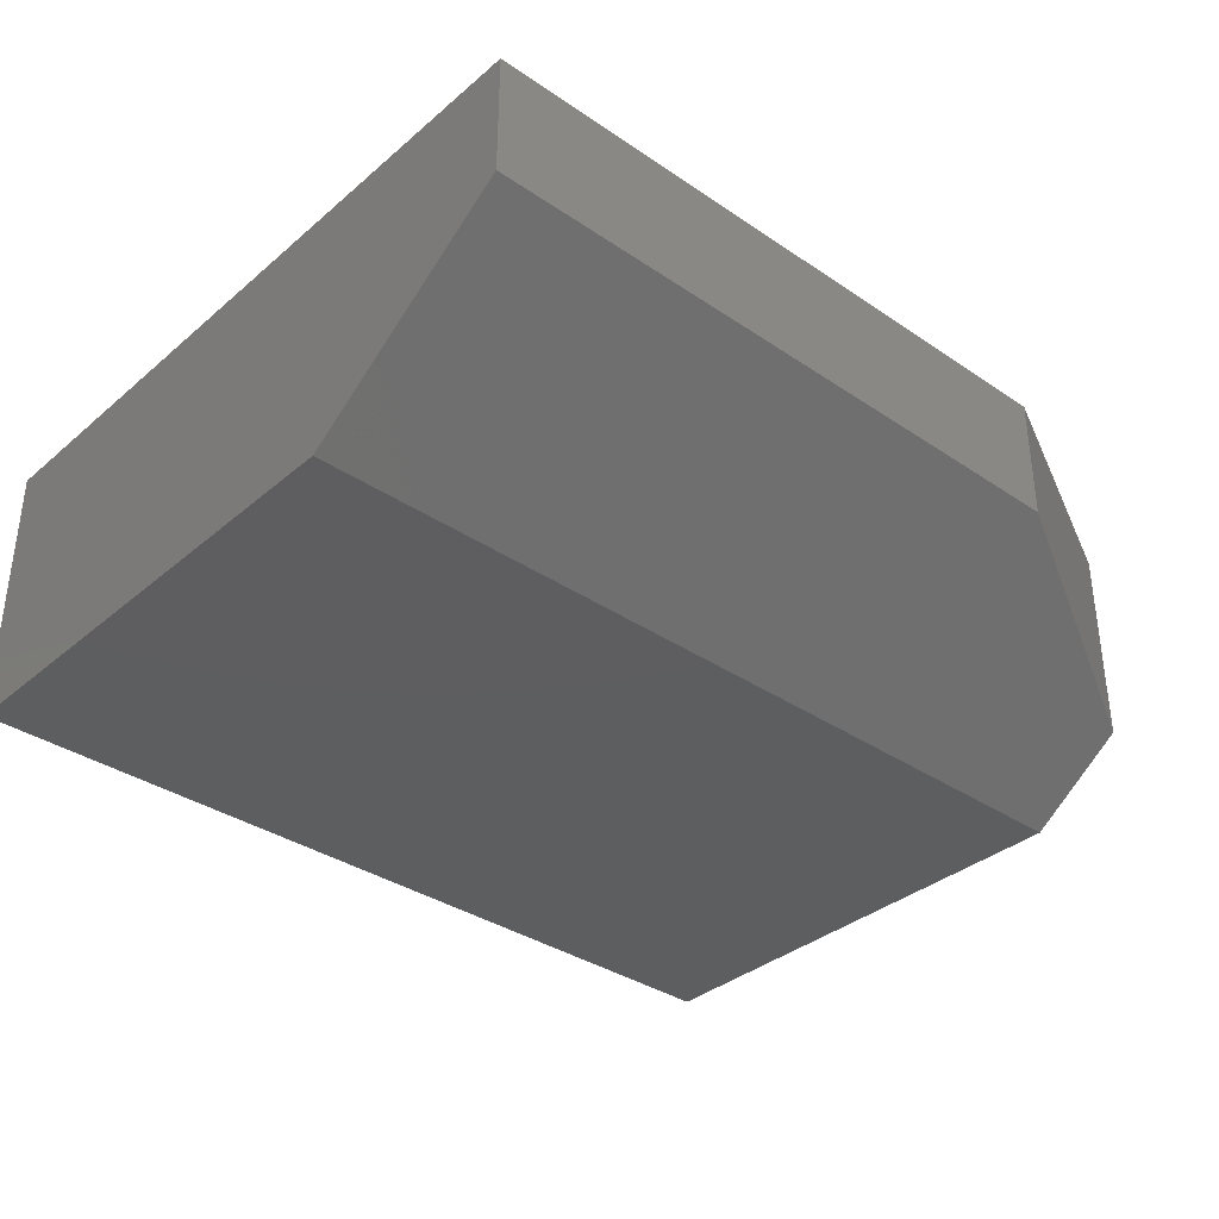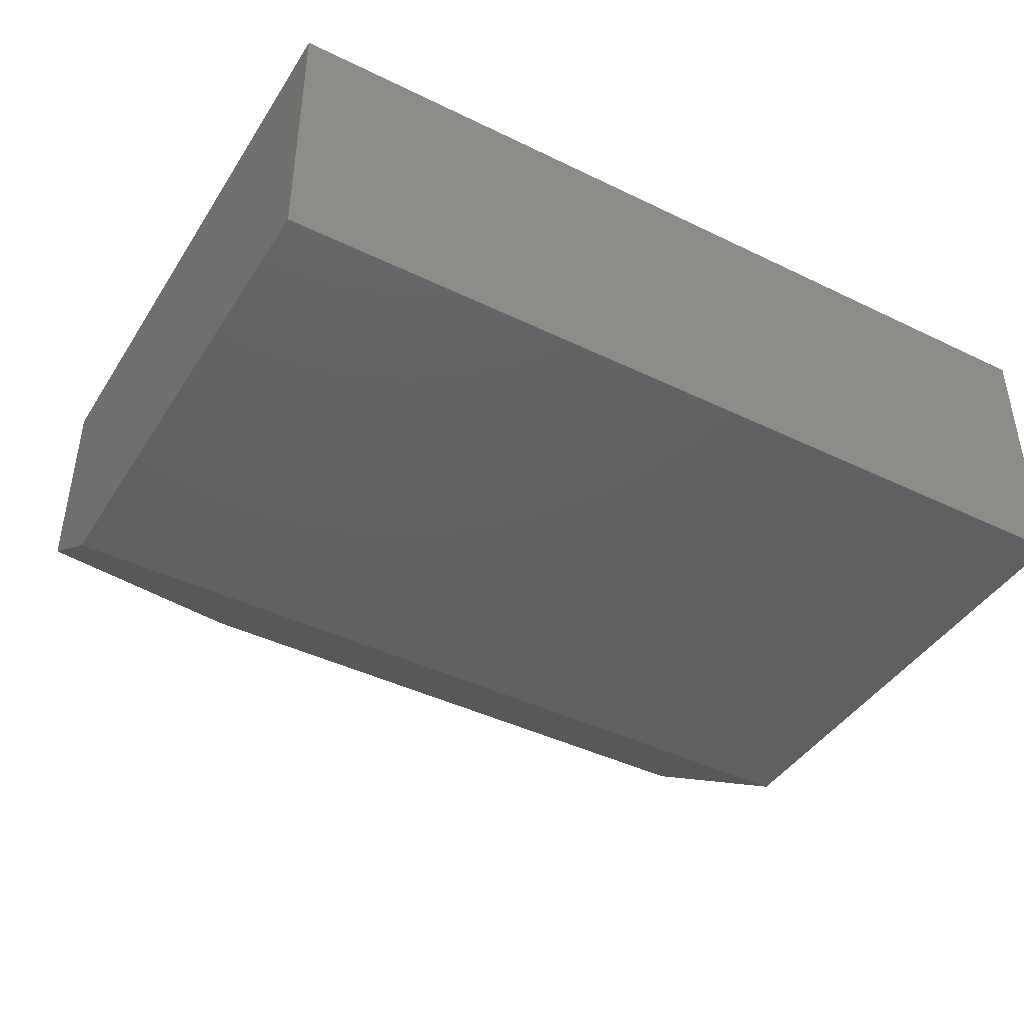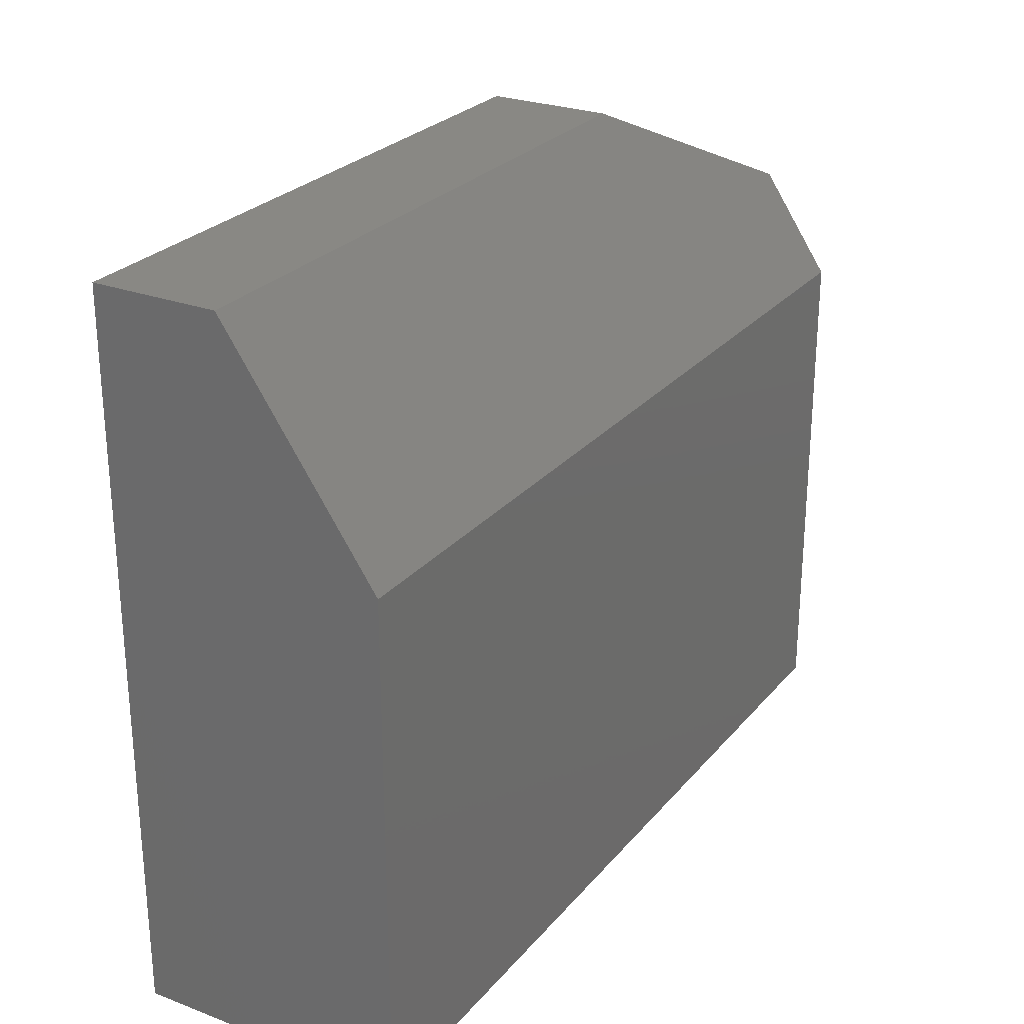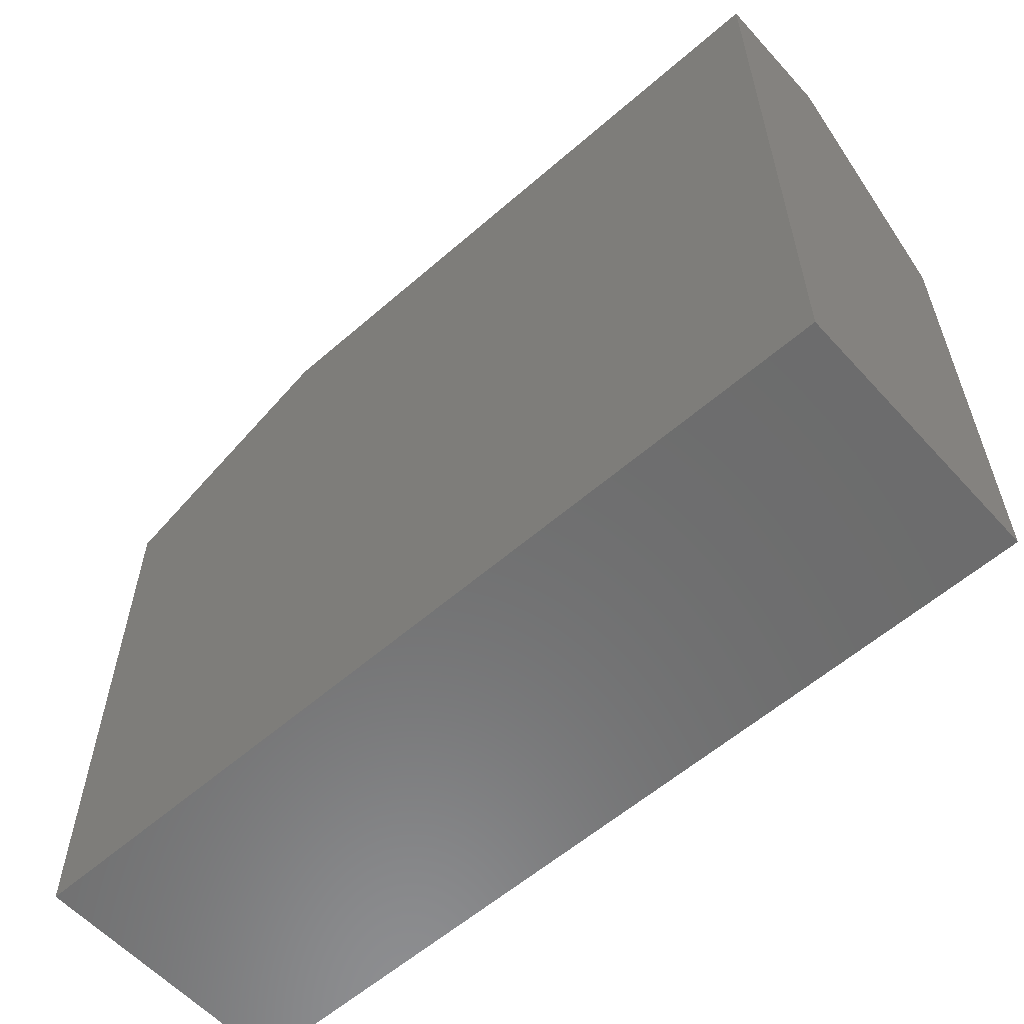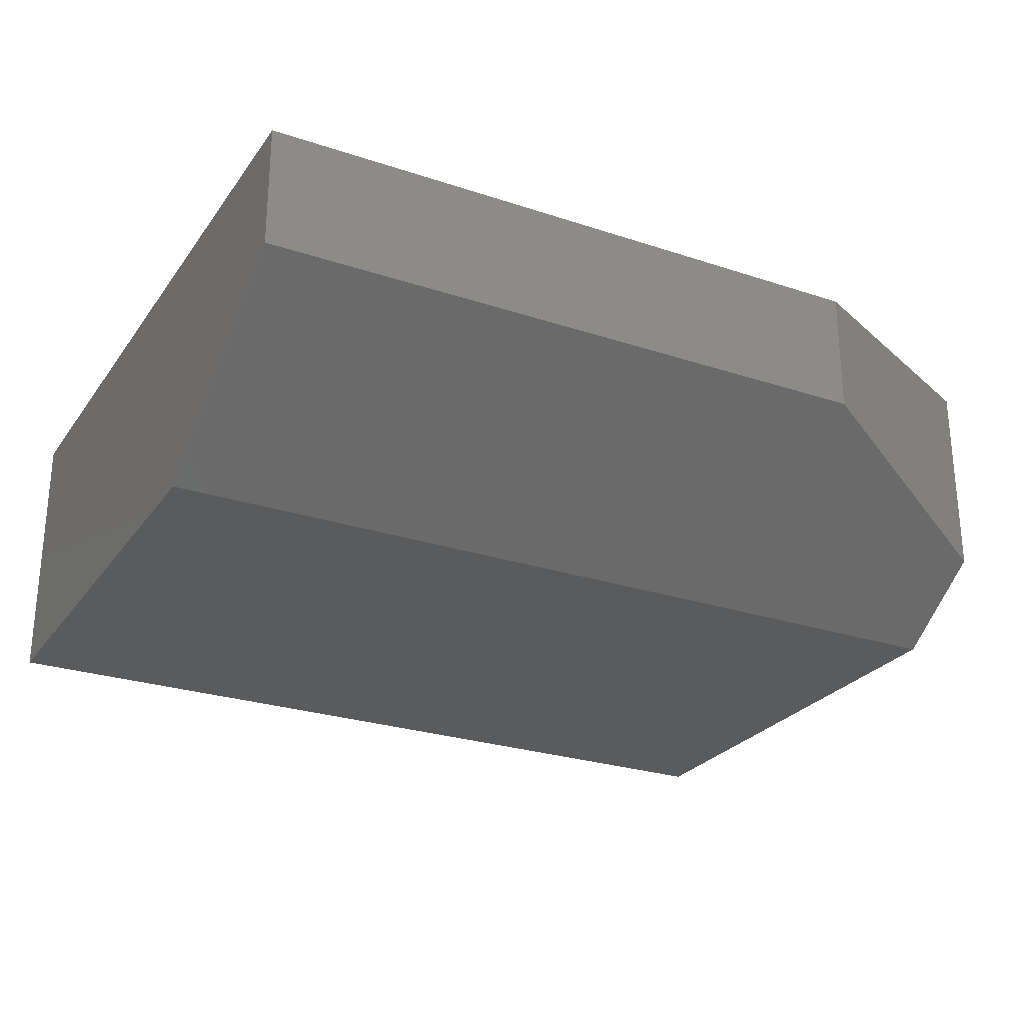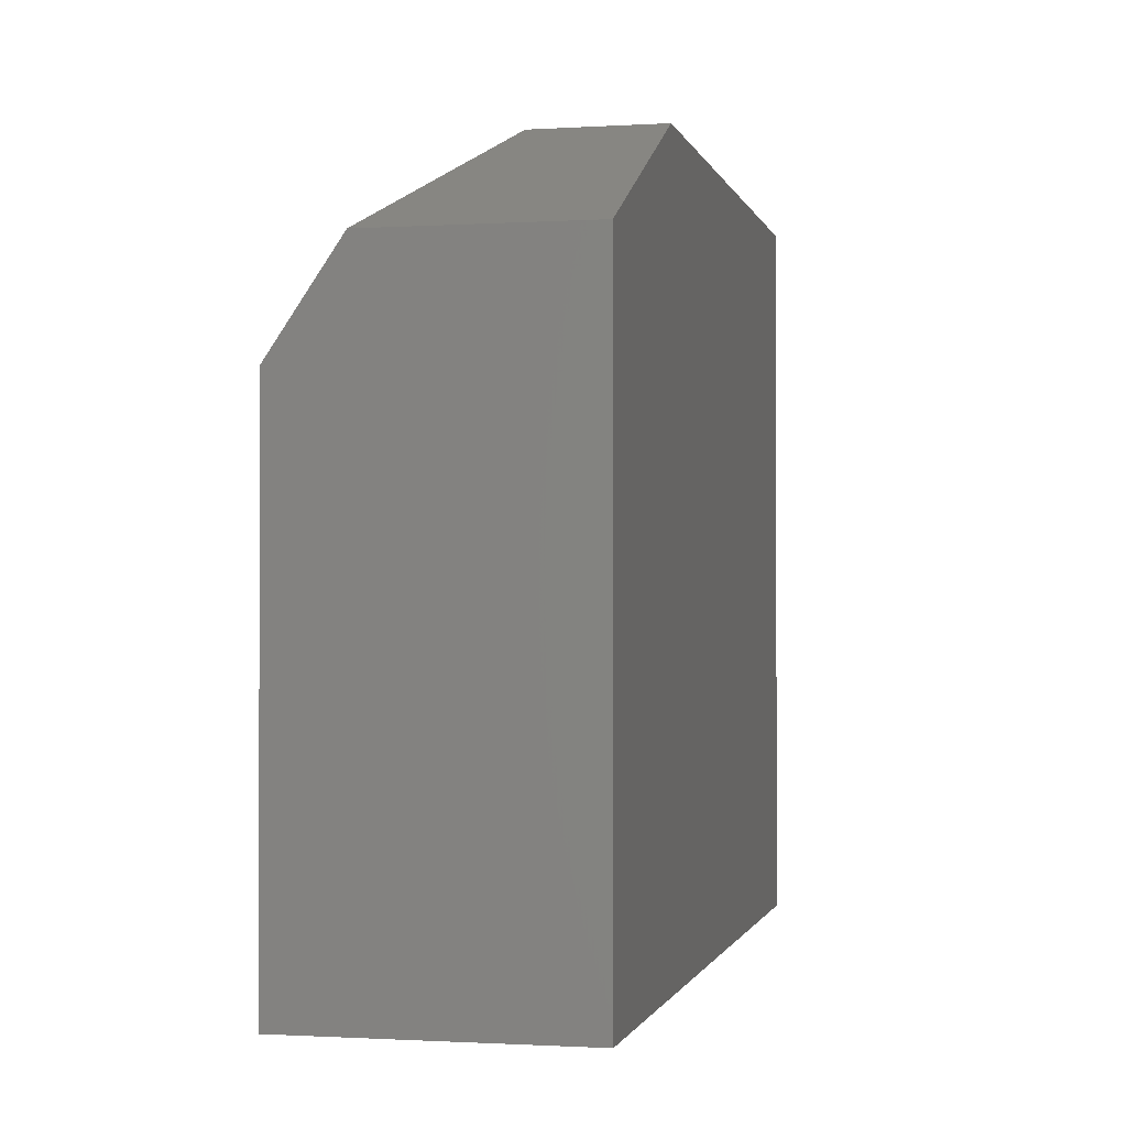
<metadata>
{"format":"stl","ext":"stl","renderer":"f3d","projection":"perspective","resolution":1024,"background":"white","views":[{"elev":-35.3,"azim":-41.9,"up":"+Y"},{"elev":-42.6,"azim":149.9,"up":"+Y"},{"elev":26.3,"azim":-59.3,"up":"+Z"},{"elev":-58.5,"azim":-138.1,"up":"+Z"},{"elev":-26.3,"azim":-27.6,"up":"+Y"},{"elev":-1.0,"azim":102.7,"up":"+Z"}]}
</metadata>
<code>
# stl→obj: 12 verts, 20 faces
v 0.3281 -0.2045 0.6389
v 0.08594 -0.125 0.7561
v 0.3281 -0.2734 0.5373
v -0.5547 -0.125 0.7561
v -0.5547 -0.2734 0.5373
v 0.08594 1.164e-16 0.7561
v -0.5547 4.527e-17 0.7561
v 0.3281 -0.2734 0.03125
v 0.3281 9.801e-17 0.03125
v 0.3281 1.36e-16 0.6389
v -0.5547 0 0.03125
v -0.5547 -0.2734 0.03125
f 1 2 3
f 3 2 4
f 3 4 5
f 2 6 4
f 4 6 7
f 8 9 3
f 3 9 10
f 3 10 1
f 6 10 7
f 7 10 9
f 7 9 11
f 1 10 2
f 2 10 6
f 12 8 5
f 5 8 3
f 11 12 7
f 7 12 5
f 7 5 4
f 12 11 8
f 8 11 9

</code>
